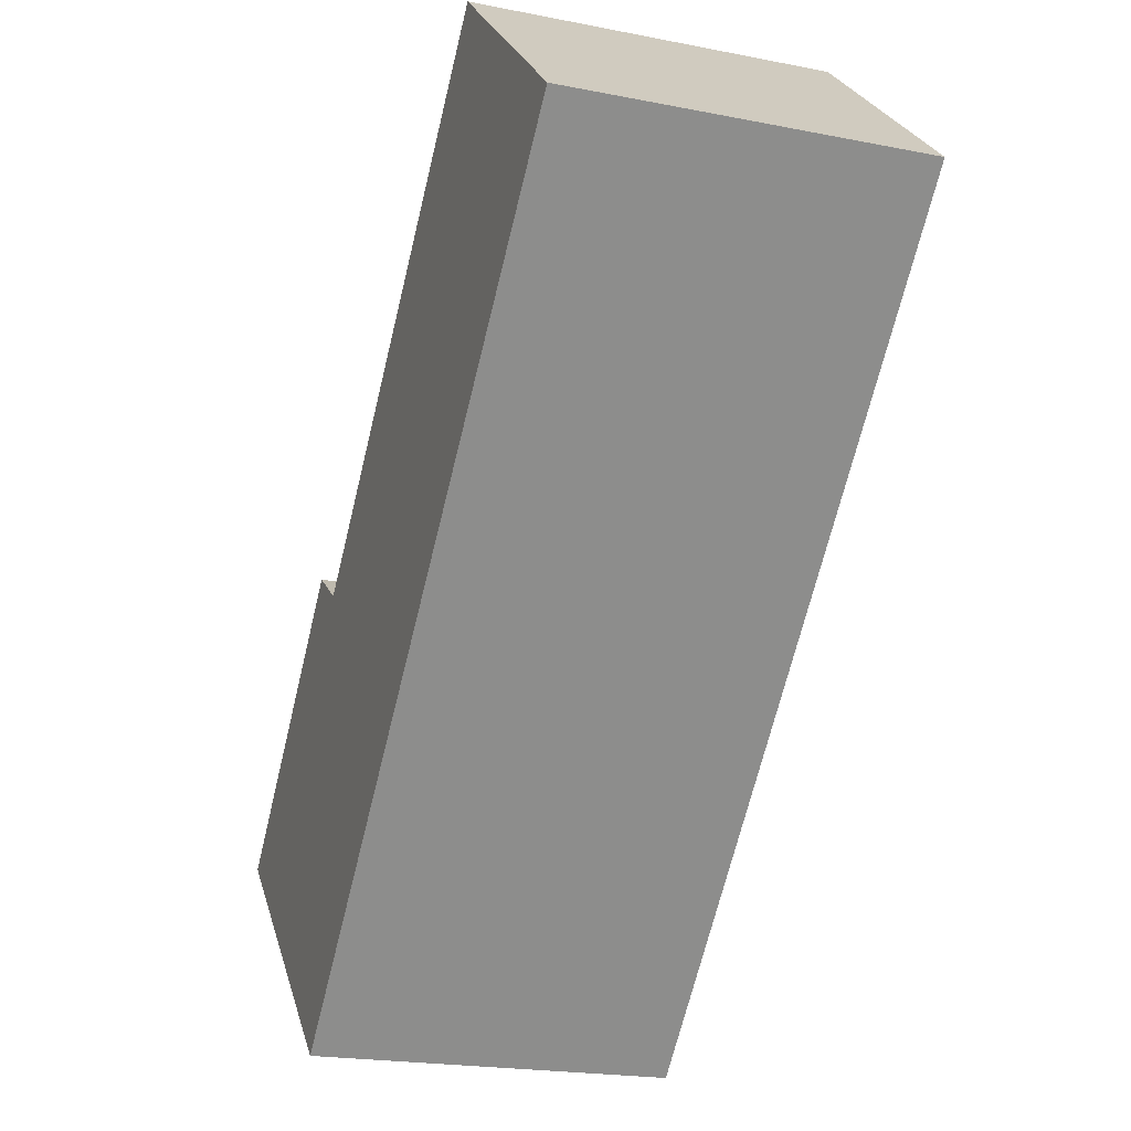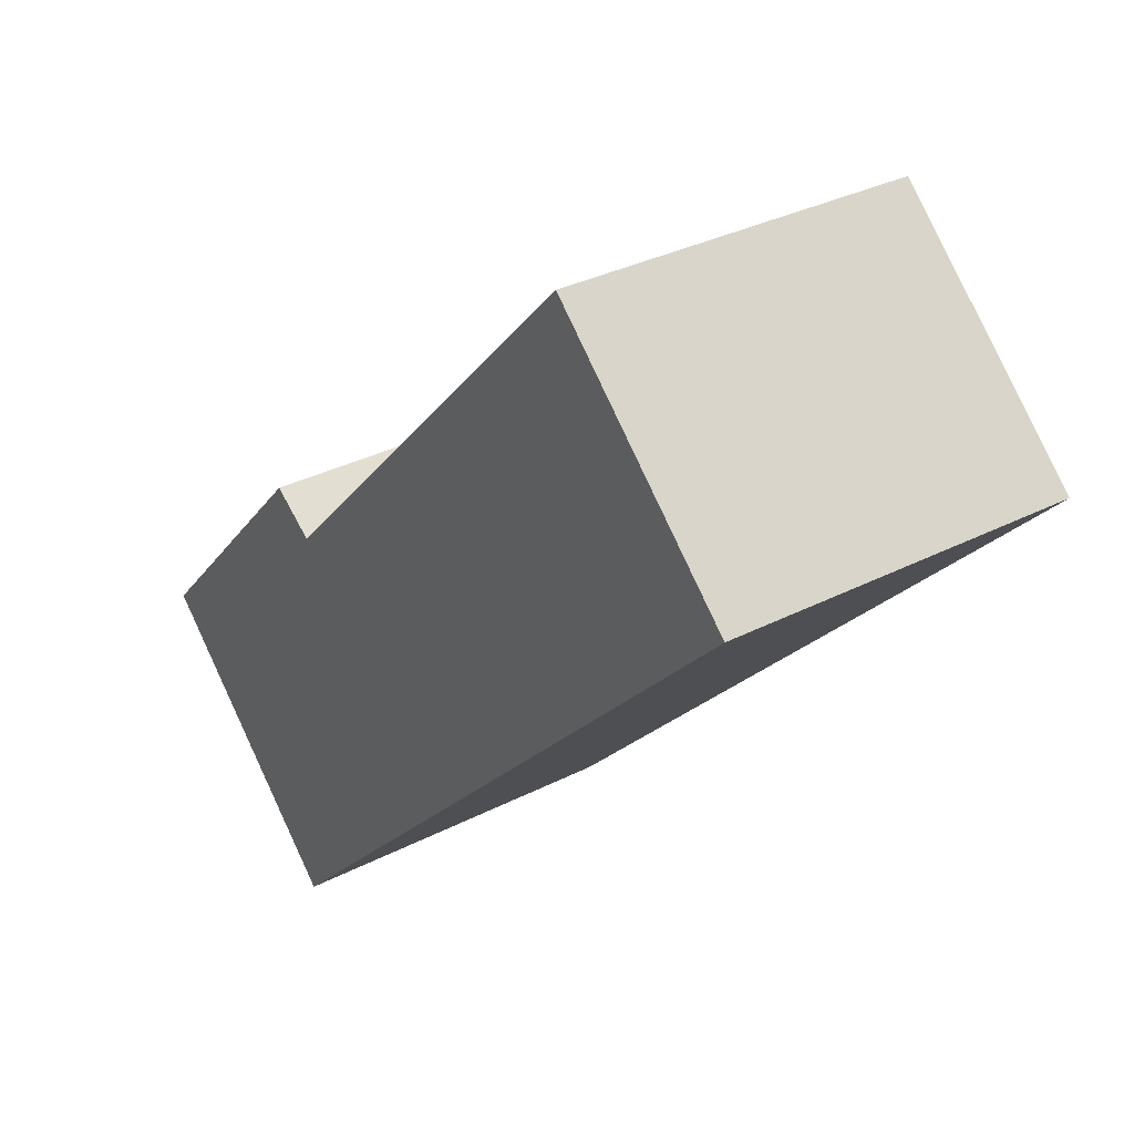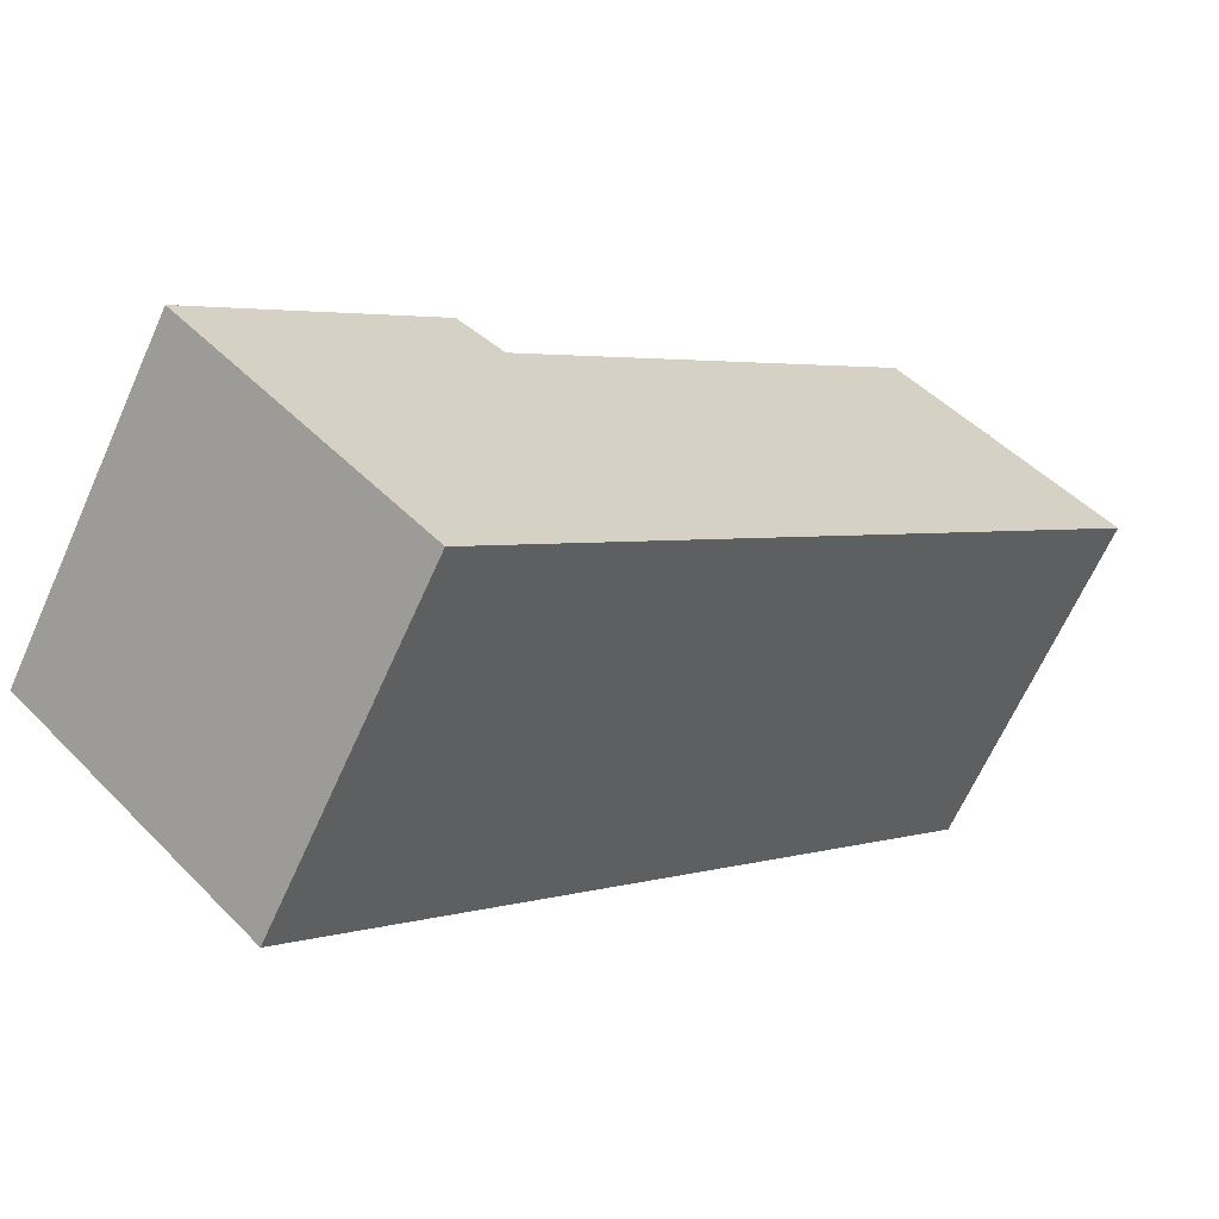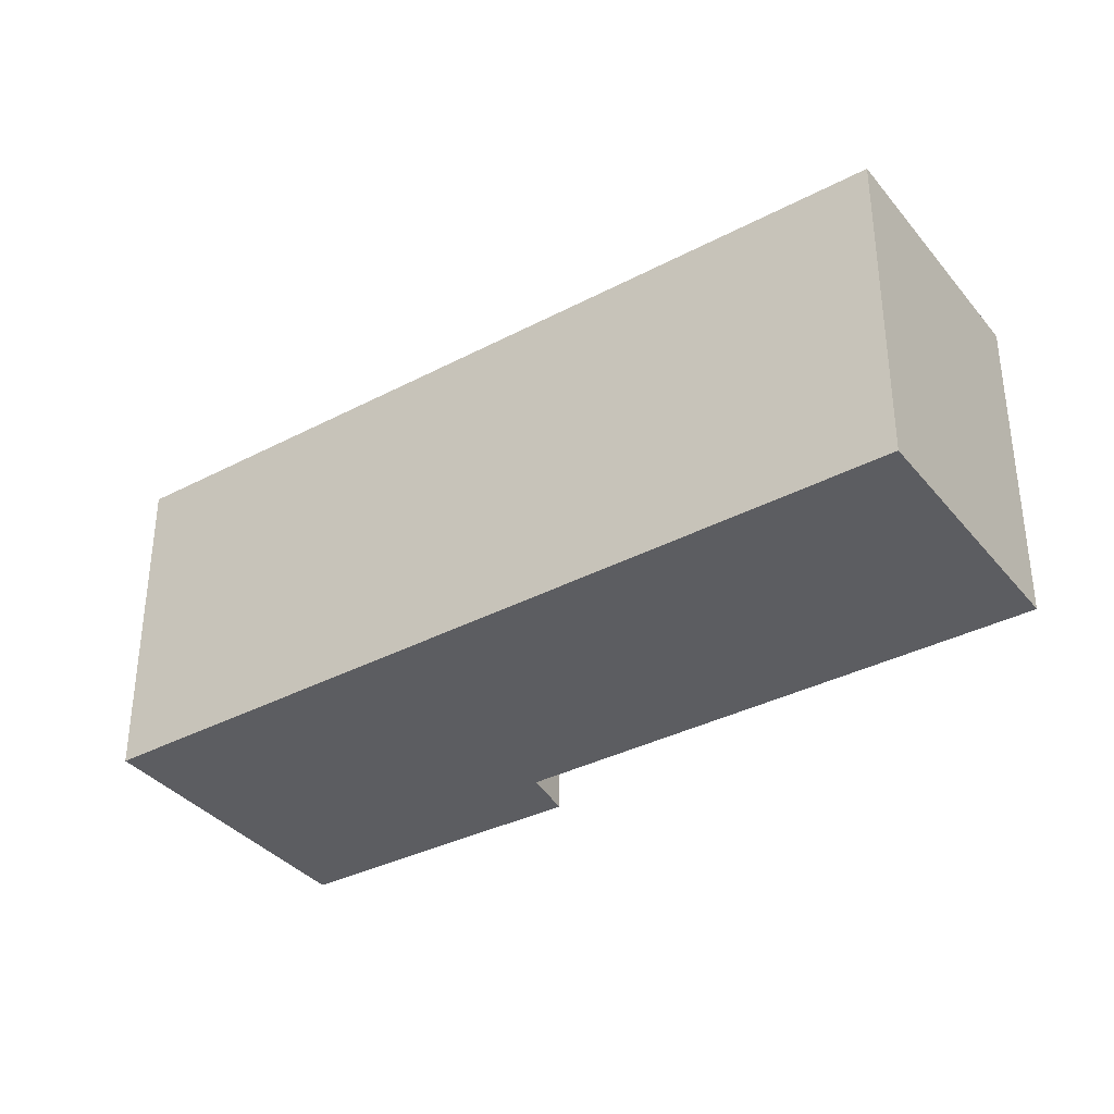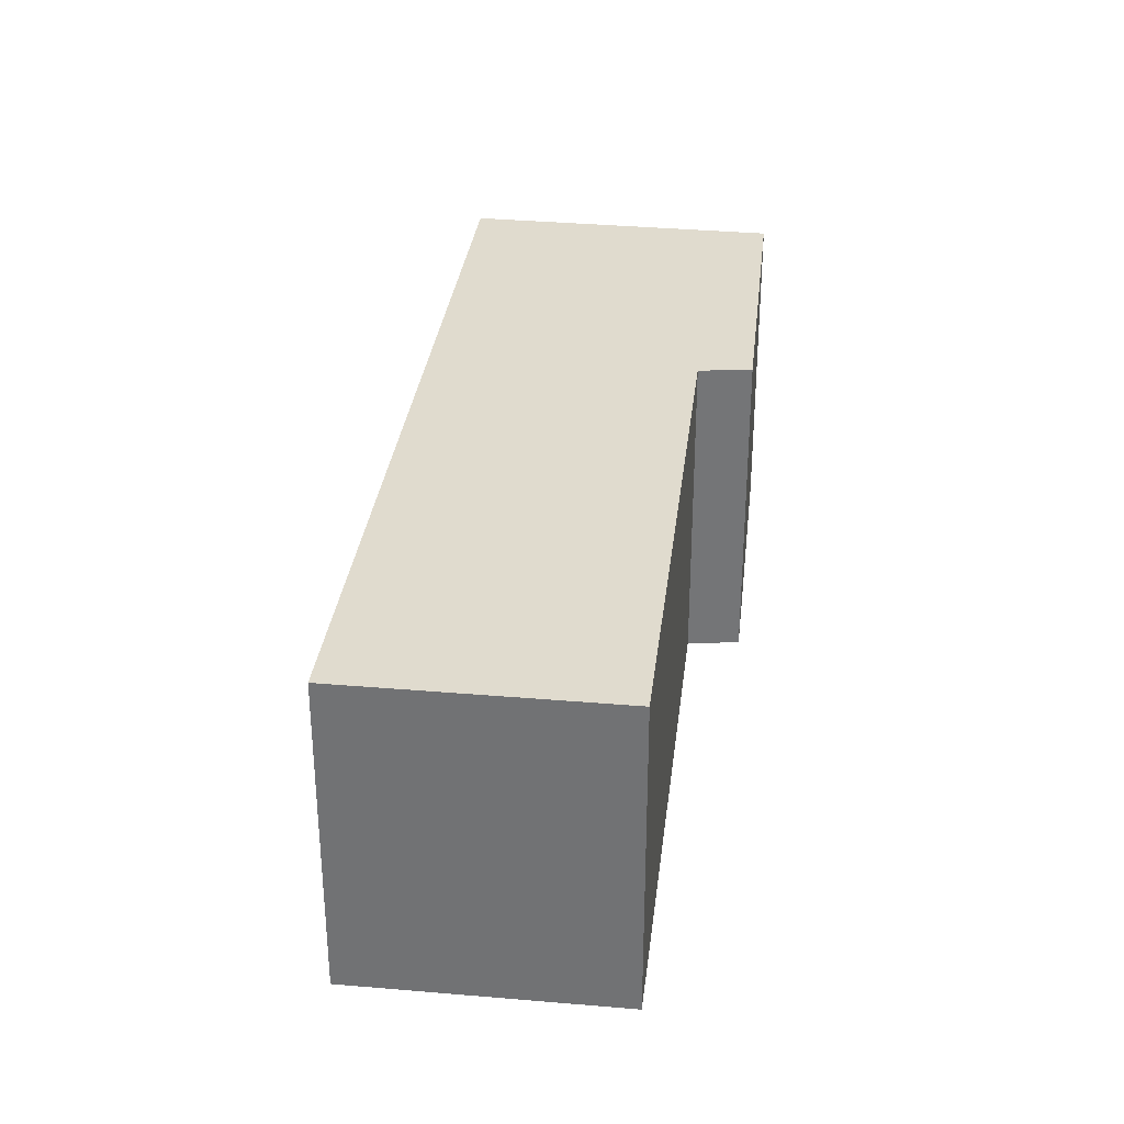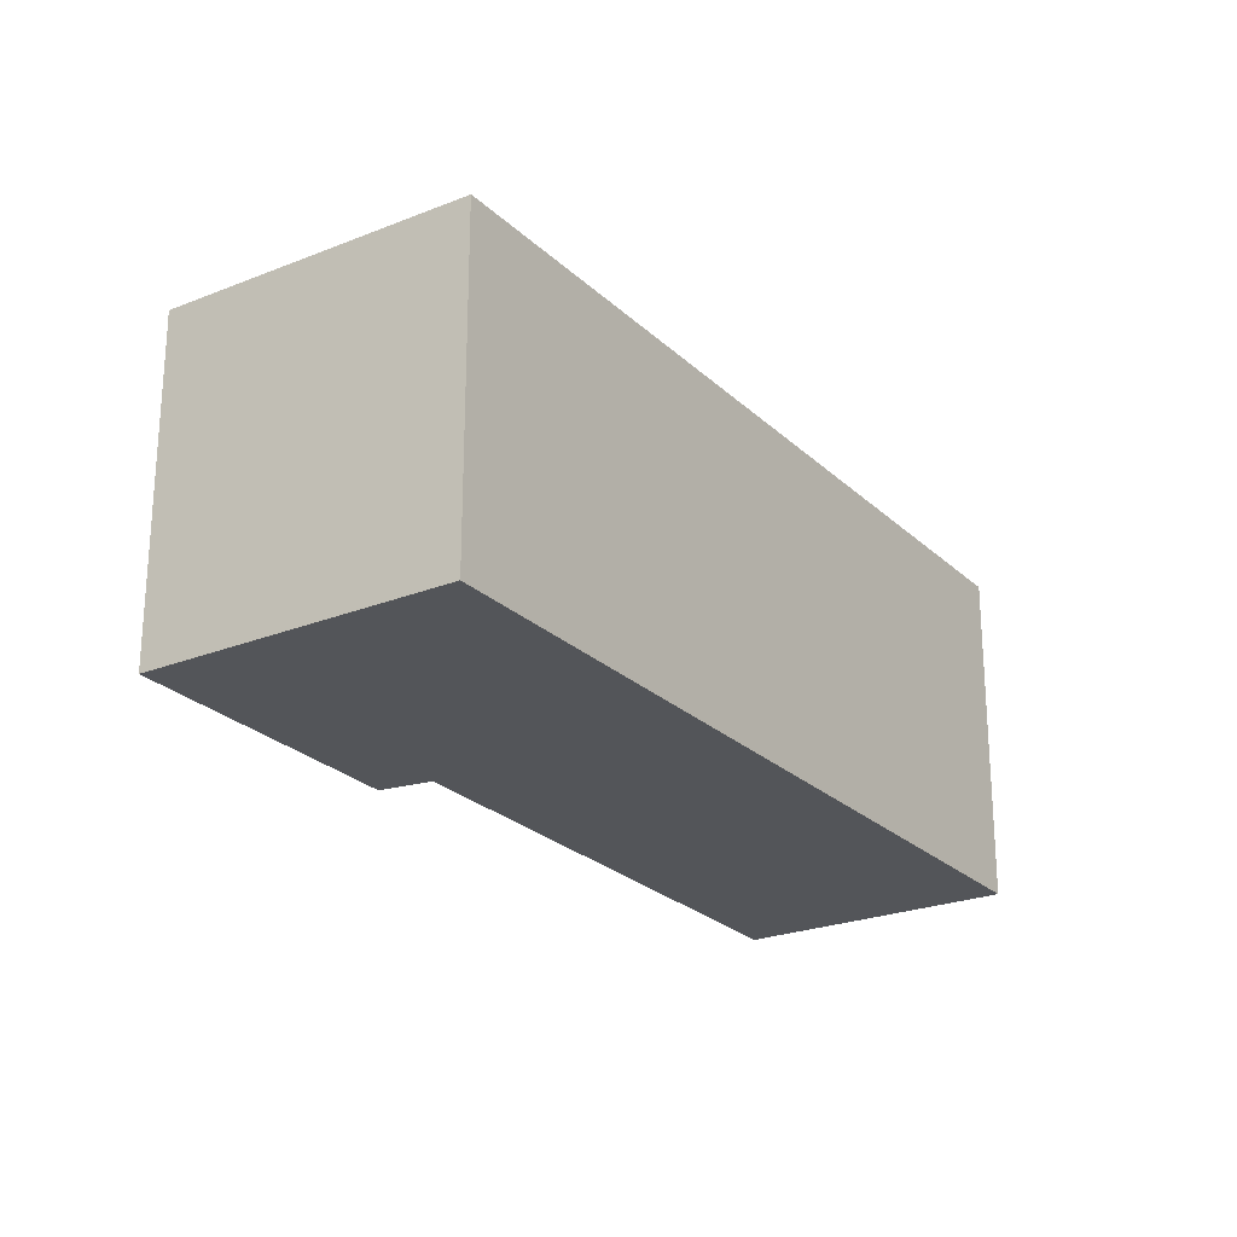
<metadata>
{"format":"obj","ext":"obj","renderer":"f3d","projection":"perspective","resolution":1024,"background":"white","views":[{"elev":-20.5,"azim":-109.9,"up":"+Z"},{"elev":32.6,"azim":-125.7,"up":"+Z"},{"elev":-65.6,"azim":155.9,"up":"+Z"},{"elev":-36.3,"azim":-99.7,"up":"+Y"},{"elev":33.7,"azim":-36.8,"up":"+Y"},{"elev":-24.3,"azim":169.6,"up":"+Y"}]}
</metadata>
<code>
v  9.14 4.974 -9.355
v  9.379 4.974 -2.687
v  12.54 4.974 -6.085
v  8.715 4.974 -3.157
v  0 4.974 3.046e-16
v  3.011 4.974 2.849
v  9.379 1.645e-16 -2.687
v  12.54 3.726e-16 -6.085
v  3.011 -1.745e-16 2.849
v  8.715 1.933e-16 -3.157
v  9.14 5.728e-16 -9.355
v  0 0 0
g defaultobject
f 1 2 3
f 2 1 4
f 4 1 5
f 4 5 6
f 7 3 2
f 3 7 8
f 9 4 6
f 4 9 10
f 8 1 3
f 1 8 11
f 11 5 1
f 5 11 12
f 12 6 5
f 6 12 9
f 10 2 4
f 2 10 7
f 7 11 8
f 11 7 10
f 11 10 12
f 12 10 9

</code>
